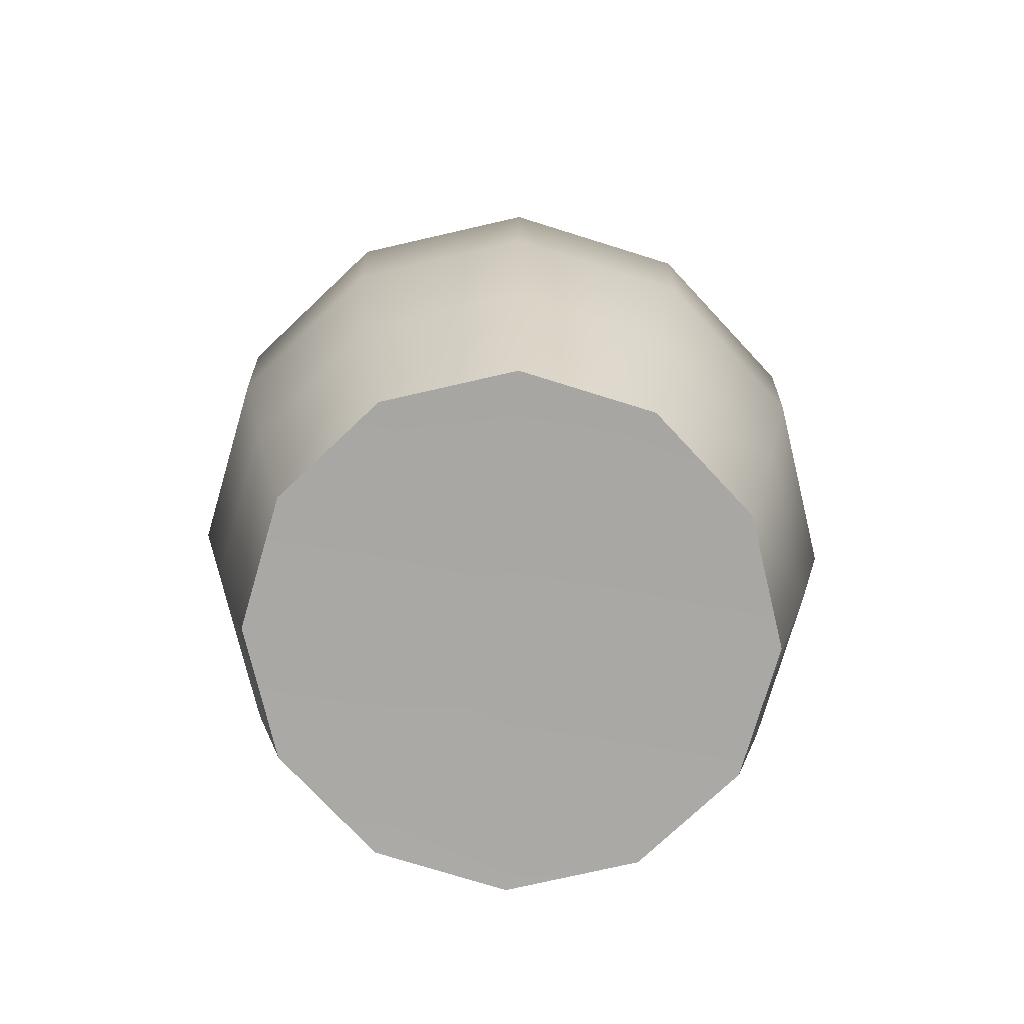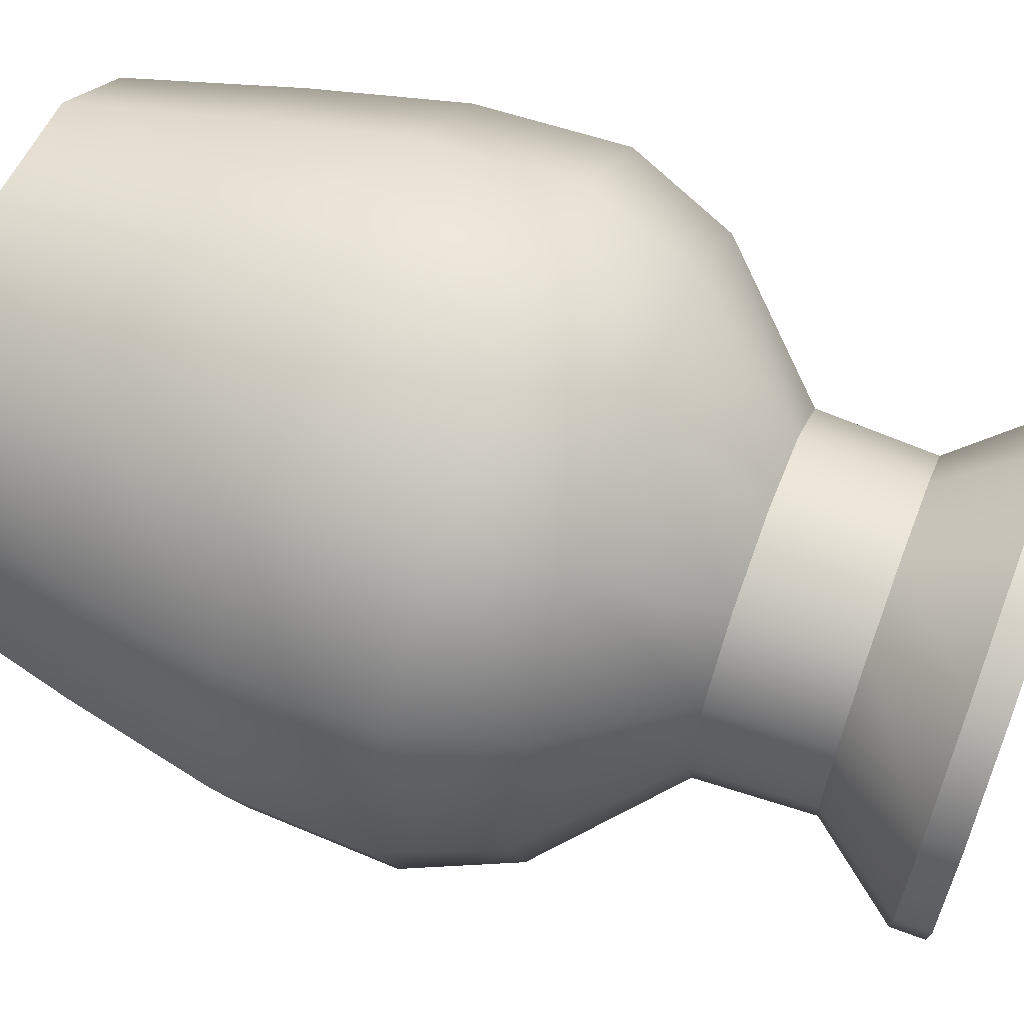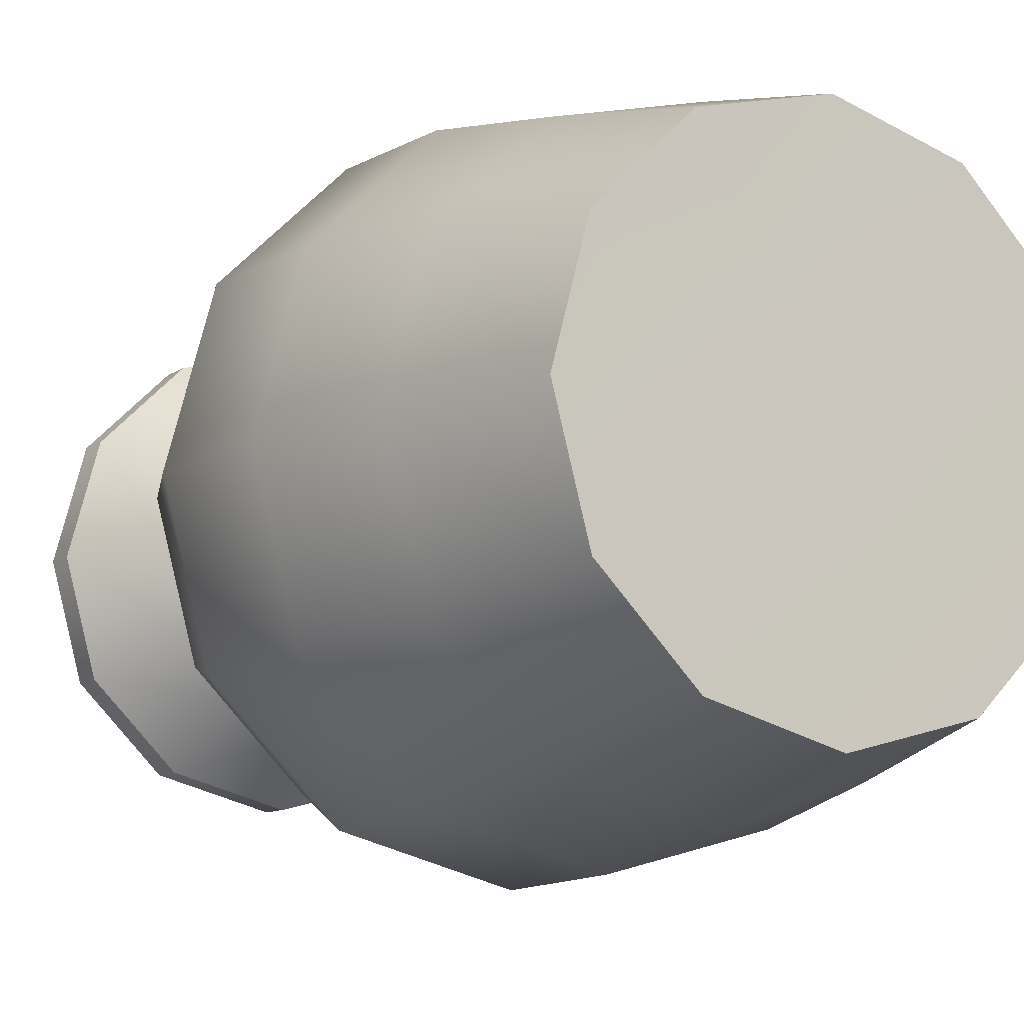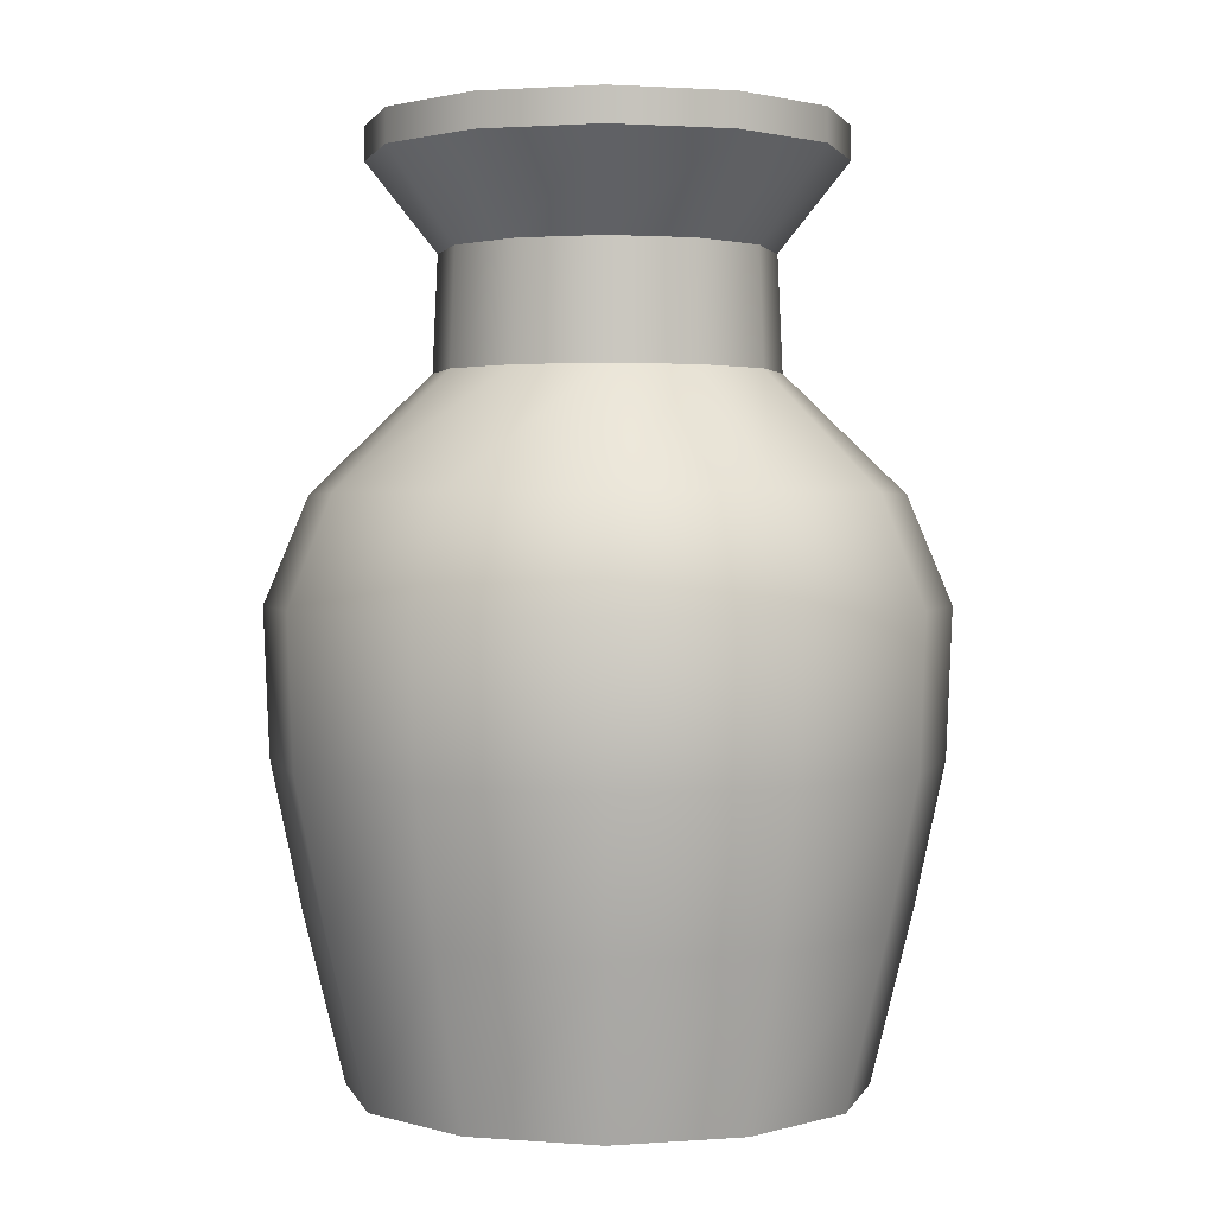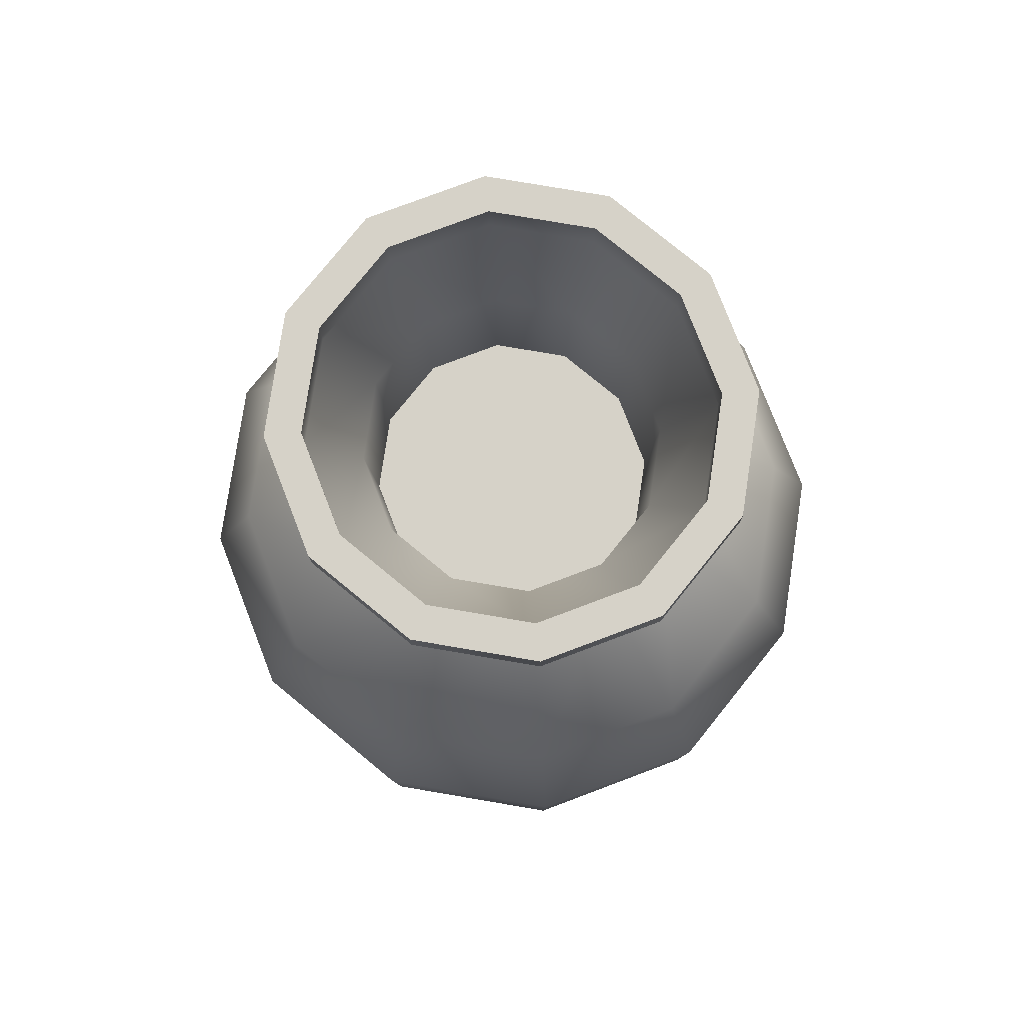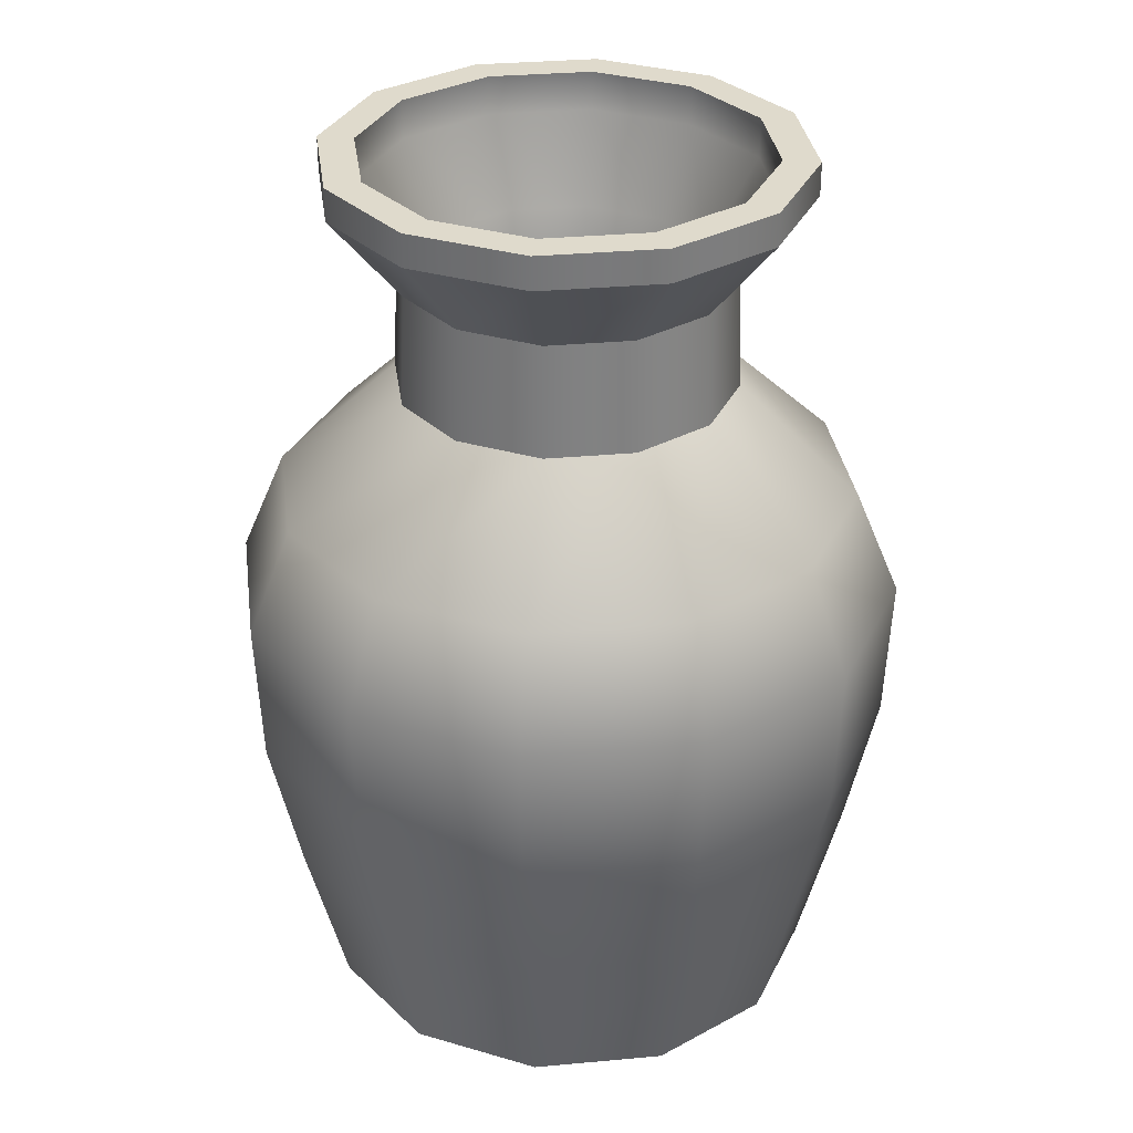
<metadata>
{"format":"obj","ext":"obj","renderer":"f3d","projection":"perspective","resolution":1024,"background":"white","views":[{"elev":-75.0,"azim":118.2,"up":"+Y"},{"elev":64.5,"azim":110.7,"up":"+Z"},{"elev":-10.6,"azim":-32.2,"up":"+Z"},{"elev":1.7,"azim":-89.6,"up":"+Y"},{"elev":78.4,"azim":-125.9,"up":"+Y"},{"elev":32.5,"azim":-172.5,"up":"+Y"}]}
</metadata>
<code>
v 0.01801 0.1735 -0.03065
v 0 0.1735 -0.03538
v 0 0.1927 -0.05058
v 0.02576 0.1927 -0.04381
v 0.03119 0.1735 -0.01771
v 0.04461 0.1927 -0.02531
v 0.03602 0.1735 -4.4e-05
v 0.05151 0.1927 -4.4e-05
v 0.03119 0.1735 0.01762
v 0.04461 0.1927 0.02523
v 0.01801 0.1735 0.03056
v 0.02576 0.1927 0.04372
v -0 0.1735 0.03529
v -0 0.1927 0.0505
v -0.01801 0.1735 0.03056
v -0.02576 0.1927 0.04372
v -0.03119 0.1735 0.01762
v -0.04461 0.1927 0.02523
v -0.03602 0.1735 -4.4e-05
v -0.05151 0.1927 -4.4e-05
v -0.03119 0.1735 -0.01771
v -0.04461 0.1927 -0.02531
v -0.01801 0.1735 -0.03065
v -0.02576 0.1927 -0.04381
v 0 0.000757 0.000523
v -0 -6.3e-05 0.05496
v -0.02803 -6.3e-05 0.04759
v -0.04855 -6.3e-05 0.02746
v 0 -6.3e-05 -0.05505
v -0.02803 -6.3e-05 -0.04768
v -0.03258 0.03623 -0.05541
v 0 0.03623 -0.06398
v 0 0.06826 -0.07074
v -0.03603 0.06826 -0.06126
v -0.03668 0.1003 -0.06238
v 0 0.1003 -0.07202
v 0 0.1486 -0.0365
v -0.01858 0.1486 -0.03161
v -0.04855 -6.3e-05 -0.02755
v -0.05644 0.03623 -0.03201
v -0.0624 0.06826 -0.03539
v -0.06354 0.1003 -0.03603
v -0.03218 0.1486 -0.01827
v -0.05606 -6.3e-05 -4.4e-05
v -0.06517 0.03623 -4.4e-05
v -0.07205 0.06826 -4.4e-05
v -0.07337 0.1003 -4.4e-05
v -0.03716 0.1486 -4.4e-05
v -0.05644 0.03623 0.03192
v -0.0624 0.06826 0.0353
v -0.06354 0.1003 0.03595
v -0.03218 0.1486 0.01818
v -0.03258 0.03623 0.05533
v -0.03603 0.06826 0.06118
v -0.03668 0.1003 0.06229
v -0.01858 0.1486 0.03152
v -0 0.03623 0.06389
v -0 0.06826 0.07065
v -0 0.1003 0.07194
v -0 0.1486 0.03641
v 0.02803 -6.3e-05 0.04759
v 0.03258 0.03623 0.05533
v 0.03603 0.06826 0.06118
v 0.03668 0.1003 0.06229
v 0.01858 0.1486 0.03152
v 0.04855 -6.3e-05 0.02746
v 0.05644 0.03623 0.03192
v 0.0624 0.06826 0.0353
v 0.06354 0.1003 0.03595
v 0.03218 0.1486 0.01818
v 0.05606 -6.3e-05 -4.4e-05
v 0.06517 0.03623 -4.4e-05
v 0.07205 0.06826 -4.4e-05
v 0.07337 0.1003 -4.4e-05
v 0.03716 0.1486 -4.4e-05
v 0.04855 -6.3e-05 -0.02755
v 0.05644 0.03623 -0.03201
v 0.0624 0.06826 -0.03539
v 0.06354 0.1003 -0.03603
v 0.03218 0.1486 -0.01827
v 0.02803 -6.3e-05 -0.04768
v 0.03258 0.03623 -0.05541
v 0.03603 0.06826 -0.06126
v 0.03668 0.1003 -0.06238
v 0.01858 0.1486 -0.03161
v 0.03177 0.1235 -0.05403
v 0 0.1235 -0.06239
v 0.05503 0.1235 -0.03121
v 0.06354 0.1235 -4.4e-05
v 0.05503 0.1235 0.03113
v 0.03177 0.1235 0.05395
v -0 0.1235 0.0623
v -0.03177 0.1235 0.05395
v -0.05503 0.1235 0.03113
v -0.06354 0.1235 -4.4e-05
v -0.05503 0.1235 -0.03121
v -0.03177 0.1235 -0.05403
v 0.04461 0.1999 -0.02531
v 0.02576 0.1999 -0.04381
v 0 0.1999 -0.04294
v 0 0.1999 -0.05058
v -0.02576 0.1999 -0.04381
v -0.02186 0.1999 -0.0372
v -0.05151 0.1999 -4.4e-05
v -0.04461 0.1999 0.02523
v -0 0.1999 0.0505
v 0.02576 0.1999 0.04372
v 0.05151 0.1999 -4.4e-05
v -0.04461 0.1999 -0.02531
v -0.02576 0.1999 0.04372
v 0.04461 0.1999 0.02523
v -0.02823 0.1732 0.01595
v -0.03787 0.1913 0.02141
v -0.02186 0.1913 0.03711
v -0.0163 0.1732 0.02765
v 0.03787 0.1999 -0.02149
v 0.02186 0.1999 -0.0372
v -0.04373 0.1999 -4.4e-05
v -0.03787 0.1999 0.02141
v -0 0.1999 0.04286
v 0.02186 0.1999 0.03711
v 0.04373 0.1999 -4.4e-05
v -0.03787 0.1999 -0.02149
v -0.02186 0.1999 0.03711
v 0.03787 0.1999 0.02141
v 0.02186 0.1913 0.03711
v 0.03787 0.1913 0.02141
v 0.0163 0.1732 -0.02774
v 0.02186 0.1913 -0.0372
v 0 0.1913 -0.04294
v 0 0.1732 -0.03202
v -0.0163 0.1732 -0.02774
v -0.02186 0.1913 -0.0372
v -0.03787 0.1913 -0.02149
v -0.02823 0.1732 -0.01603
v 0.02823 0.1732 0.01595
v 0.04373 0.1913 -4.4e-05
v 0.03259 0.1732 -4.4e-05
v -0 0.1913 0.04286
v -0 0.1732 0.03193
v -0.04373 0.1913 -4.4e-05
v -0.03259 0.1732 -4.4e-05
v 0.03787 0.1913 -0.02149
v 0.06432 0.1003 -4.4e-05
v 0.03092 0.1432 -4.4e-05
v 0.02677 0.1432 -0.01521
v 0.0557 0.1003 -0.03159
v -0 0.1003 0.06306
v -0 0.1432 0.03029
v 0.01546 0.1432 0.02622
v 0.03216 0.1003 0.05461
v -0.06432 0.1003 -4.4e-05
v -0.03092 0.1432 -4.4e-05
v -0.02677 0.1432 0.01512
v -0.0557 0.1003 0.03151
v 0.01546 0.1432 -0.02631
v 0.03216 0.1003 -0.05469
v 0 0.1003 -0.06315
v 0 0.1432 -0.03037
v -0.01546 0.1432 -0.02631
v -0.03216 0.1003 -0.05469
v 0.02677 0.1432 0.01512
v 0.0557 0.1003 0.03151
v 0.0163 0.1732 0.02765
v 0.02823 0.1732 -0.01603
v 0 0.1003 -4.4e-05
v -0.03216 0.1003 0.05461
v -0.0557 0.1003 -0.03159
v -0.02677 0.1432 -0.01521
v -0.01546 0.1432 0.02622
g Cylinder
f 1 2 3
f 3 4 1
f 5 1 4
f 4 6 5
f 7 5 6
f 6 8 7
f 9 7 8
f 8 10 9
f 11 9 10
f 10 12 11
f 13 11 12
f 12 14 13
f 15 13 14
f 14 16 15
f 17 15 16
f 16 18 17
f 19 17 18
f 18 20 19
f 21 19 20
f 20 22 21
f 23 21 22
f 22 24 23
f 2 23 24
f 24 3 2
f 25 26 27
f 27 28 25
f 29 30 31
f 31 32 29
f 33 34 35
f 35 36 33
f 37 38 23
f 23 2 37
f 30 39 40
f 40 31 30
f 34 41 42
f 42 35 34
f 38 43 21
f 21 23 38
f 39 44 45
f 45 40 39
f 41 46 47
f 47 42 41
f 43 48 19
f 19 21 43
f 44 28 49
f 49 45 44
f 46 50 51
f 51 47 46
f 48 52 17
f 17 19 48
f 28 27 53
f 53 49 28
f 50 54 55
f 55 51 50
f 52 56 15
f 15 17 52
f 27 26 57
f 57 53 27
f 54 58 59
f 59 55 54
f 56 60 13
f 13 15 56
f 26 61 62
f 62 57 26
f 58 63 64
f 64 59 58
f 60 65 11
f 11 13 60
f 61 66 67
f 67 62 61
f 63 68 69
f 69 64 63
f 65 70 9
f 9 11 65
f 66 71 72
f 72 67 66
f 68 73 74
f 74 69 68
f 70 75 7
f 7 9 70
f 71 76 77
f 77 72 71
f 73 78 79
f 79 74 73
f 75 80 5
f 5 7 75
f 76 81 82
f 82 77 76
f 78 83 84
f 84 79 78
f 80 85 1
f 1 5 80
f 81 29 32
f 32 82 81
f 83 33 36
f 36 84 83
f 85 37 2
f 2 1 85
f 82 32 33
f 33 83 82
f 77 82 83
f 83 78 77
f 72 77 78
f 78 73 72
f 67 72 73
f 73 68 67
f 62 67 68
f 68 63 62
f 57 62 63
f 63 58 57
f 53 57 58
f 58 54 53
f 49 53 54
f 54 50 49
f 45 49 50
f 50 46 45
f 40 45 46
f 46 41 40
f 31 40 41
f 41 34 31
f 32 31 34
f 34 33 32
f 86 87 37
f 37 85 86
f 88 86 85
f 85 80 88
f 89 88 80
f 80 75 89
f 90 89 75
f 75 70 90
f 91 90 70
f 70 65 91
f 92 91 65
f 65 60 92
f 93 92 60
f 60 56 93
f 94 93 56
f 56 52 94
f 95 94 52
f 52 48 95
f 96 95 48
f 48 43 96
f 97 96 43
f 43 38 97
f 87 97 38
f 38 37 87
f 36 35 97
f 97 87 36
f 35 42 96
f 96 97 35
f 42 47 95
f 95 96 42
f 47 51 94
f 94 95 47
f 51 55 93
f 93 94 51
f 55 59 92
f 92 93 55
f 59 64 91
f 91 92 59
f 64 69 90
f 90 91 64
f 69 74 89
f 89 90 69
f 74 79 88
f 88 89 74
f 79 84 86
f 86 88 79
f 84 36 87
f 87 86 84
f 25 66 61
f 61 26 25
f 29 81 76
f 76 25 29
f 28 44 39
f 39 25 28
f 25 39 30
f 30 29 25
f 25 76 71
f 71 66 25
f 98 6 4
f 4 99 98
f 100 101 102
f 102 103 100
f 104 20 18
f 18 105 104
f 106 14 12
f 12 107 106
f 108 8 6
f 6 98 108
f 109 22 20
f 20 104 109
f 110 16 14
f 14 106 110
f 111 10 8
f 8 108 111
f 102 24 22
f 22 109 102
f 99 4 3
f 3 101 99
f 105 18 16
f 16 110 105
f 107 12 10
f 10 111 107
f 101 3 24
f 24 102 101
f 112 113 114
f 114 115 112
f 116 98 99
f 99 117 116
f 118 104 105
f 105 119 118
f 120 106 107
f 107 121 120
f 122 108 98
f 98 116 122
f 123 109 104
f 104 118 123
f 124 110 106
f 106 120 124
f 125 111 108
f 108 122 125
f 103 102 109
f 109 123 103
f 117 99 101
f 101 100 117
f 119 105 110
f 110 124 119
f 121 107 111
f 111 125 121
f 126 121 125
f 125 127 126
f 128 129 130
f 130 131 128
f 132 133 134
f 134 135 132
f 136 127 137
f 137 138 136
f 115 114 139
f 139 140 115
f 135 134 141
f 141 142 135
f 130 100 103
f 103 133 130
f 143 116 117
f 117 129 143
f 141 118 119
f 119 113 141
f 139 120 121
f 121 126 139
f 137 122 116
f 116 143 137
f 134 123 118
f 118 141 134
f 114 124 120
f 120 139 114
f 127 125 122
f 122 137 127
f 133 103 123
f 123 134 133
f 129 117 100
f 100 130 129
f 113 119 124
f 124 114 113
f 144 145 146
f 146 147 144
f 148 149 150
f 150 151 148
f 152 153 154
f 154 155 152
f 147 146 156
f 156 157 147
f 158 159 160
f 160 161 158
f 151 150 162
f 162 163 151
f 164 126 127
f 127 136 164
f 131 130 133
f 133 132 131
f 165 143 129
f 129 128 165
f 142 141 113
f 113 112 142
f 140 139 126
f 126 164 140
f 138 137 143
f 143 165 138
f 144 147 157
f 157 166 144
f 166 151 163
f 163 144 166
f 152 155 167
f 167 166 152
f 166 157 158
f 158 161 166
f 166 161 168
f 168 152 166
f 167 148 151
f 151 166 167
f 168 169 153
f 153 152 168
f 167 170 149
f 149 148 167
f 163 162 145
f 145 144 163
f 161 160 169
f 169 168 161
f 157 156 159
f 159 158 157
f 155 154 170
f 170 167 155
f 154 112 115
f 115 170 154
f 156 128 131
f 131 159 156
f 160 132 135
f 135 169 160
f 162 136 138
f 138 145 162
f 170 115 140
f 140 149 170
f 169 135 142
f 142 153 169
f 150 164 136
f 136 162 150
f 159 131 132
f 132 160 159
f 146 165 128
f 128 156 146
f 153 142 112
f 112 154 153
f 149 140 164
f 164 150 149
f 145 138 165
f 165 146 145

</code>
